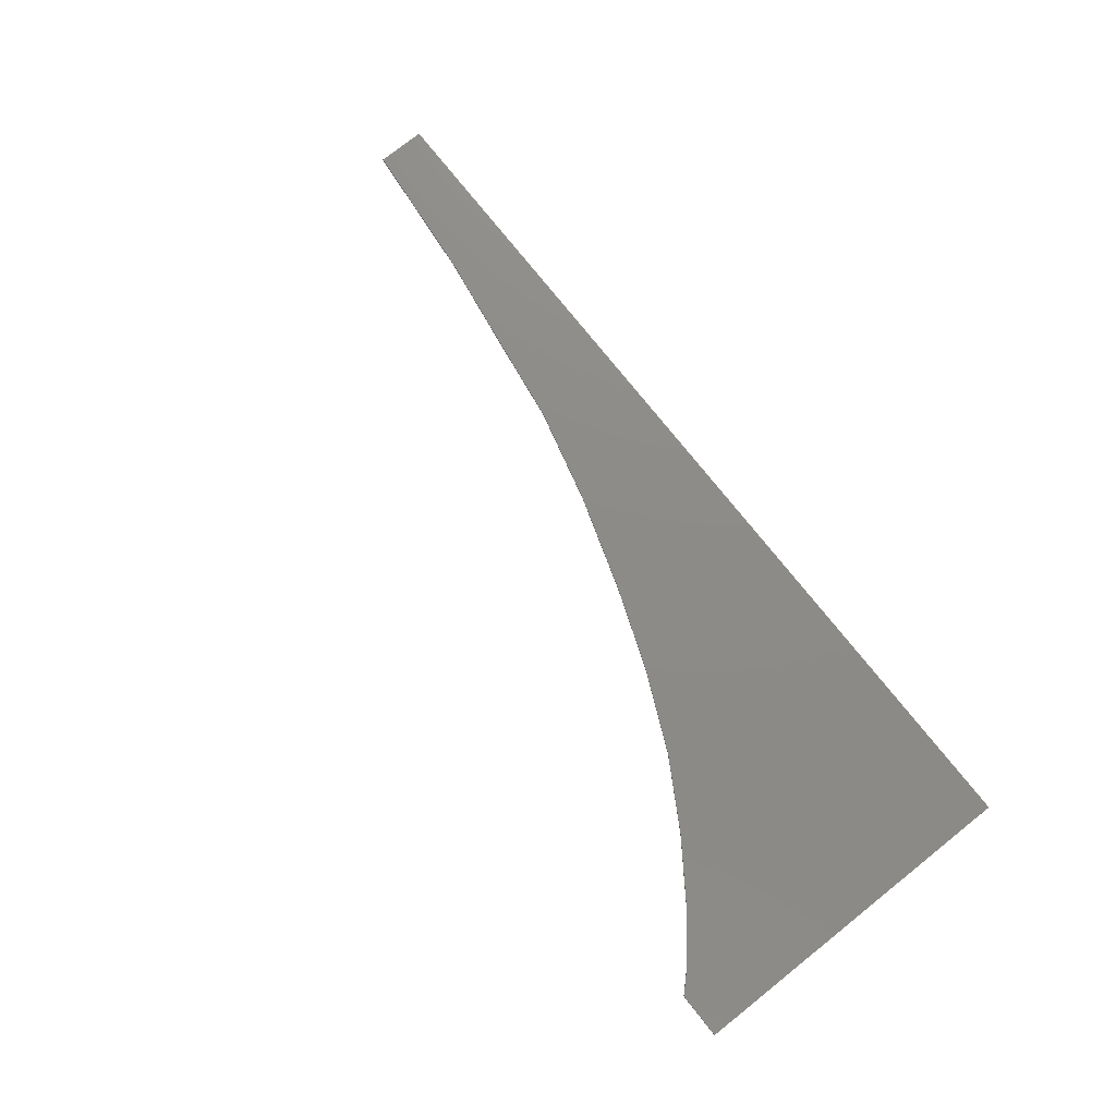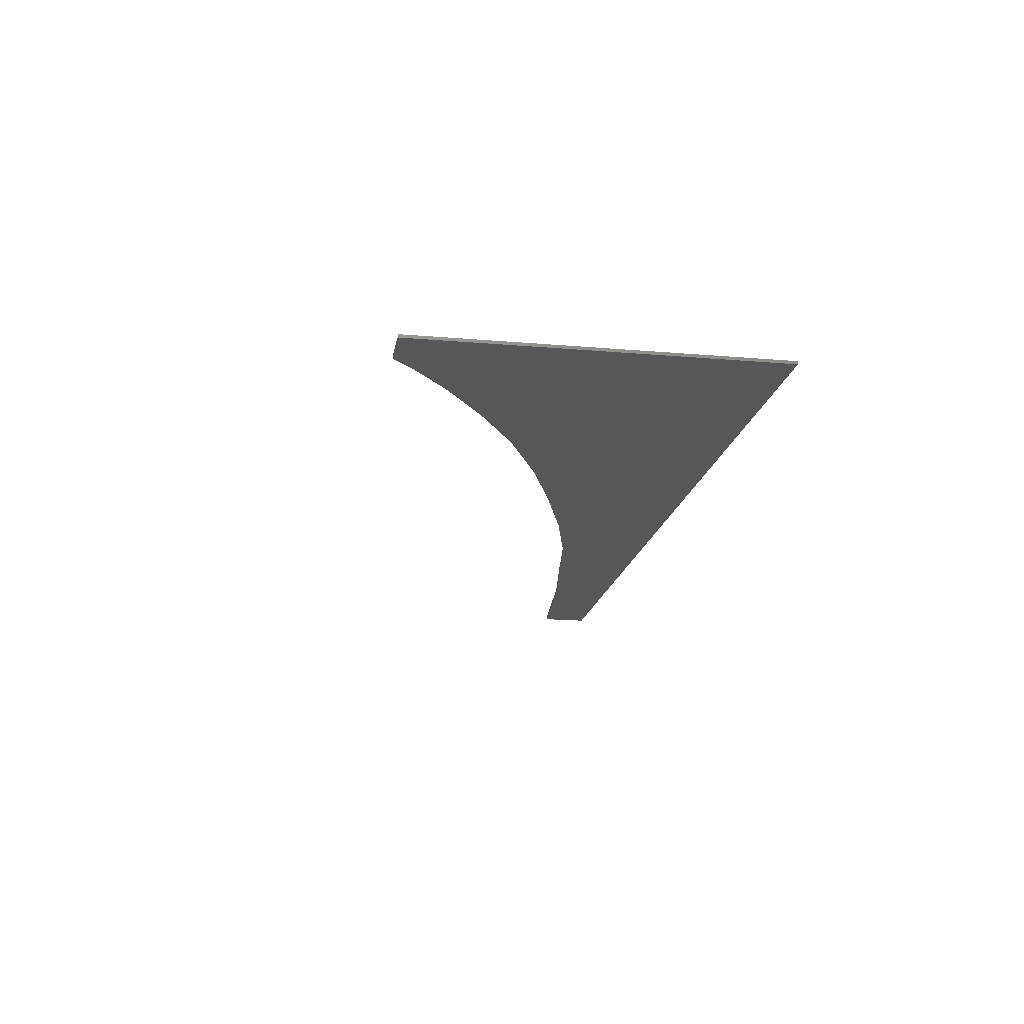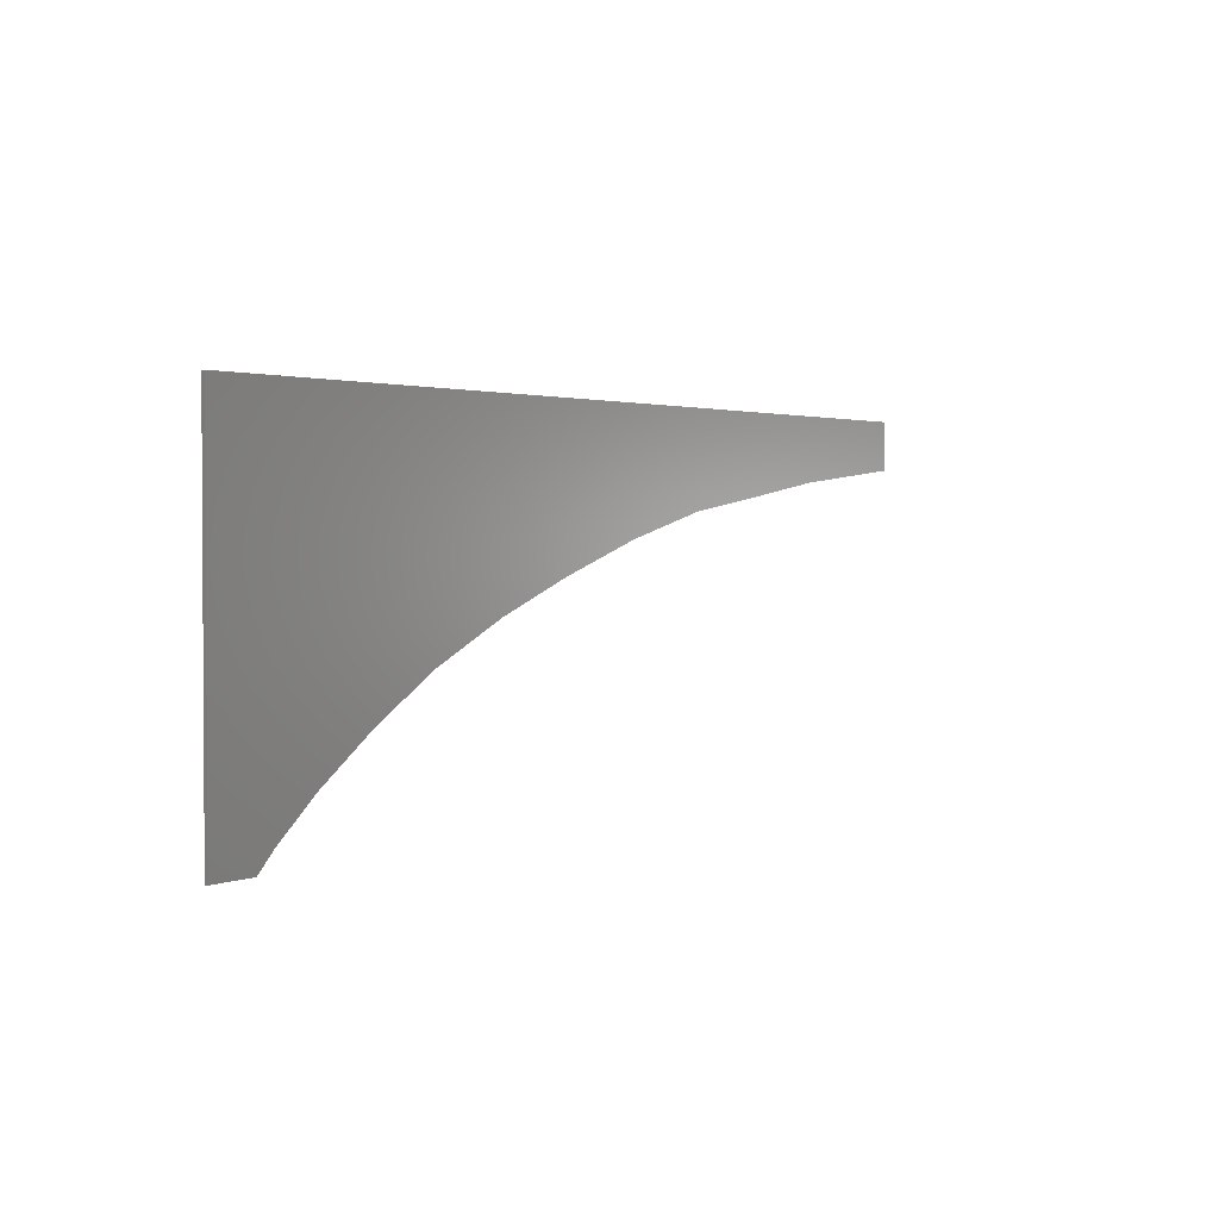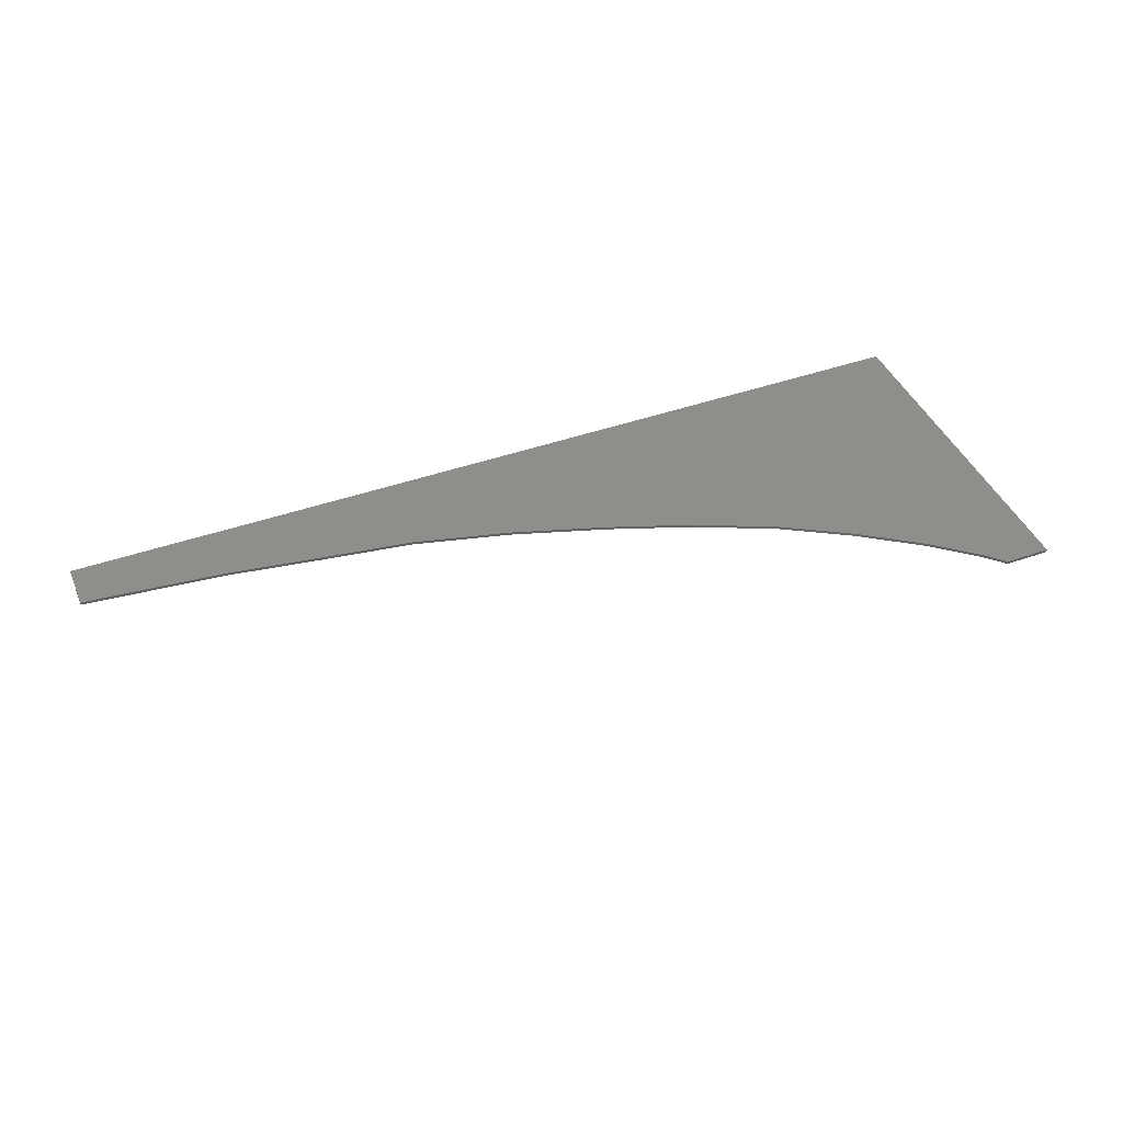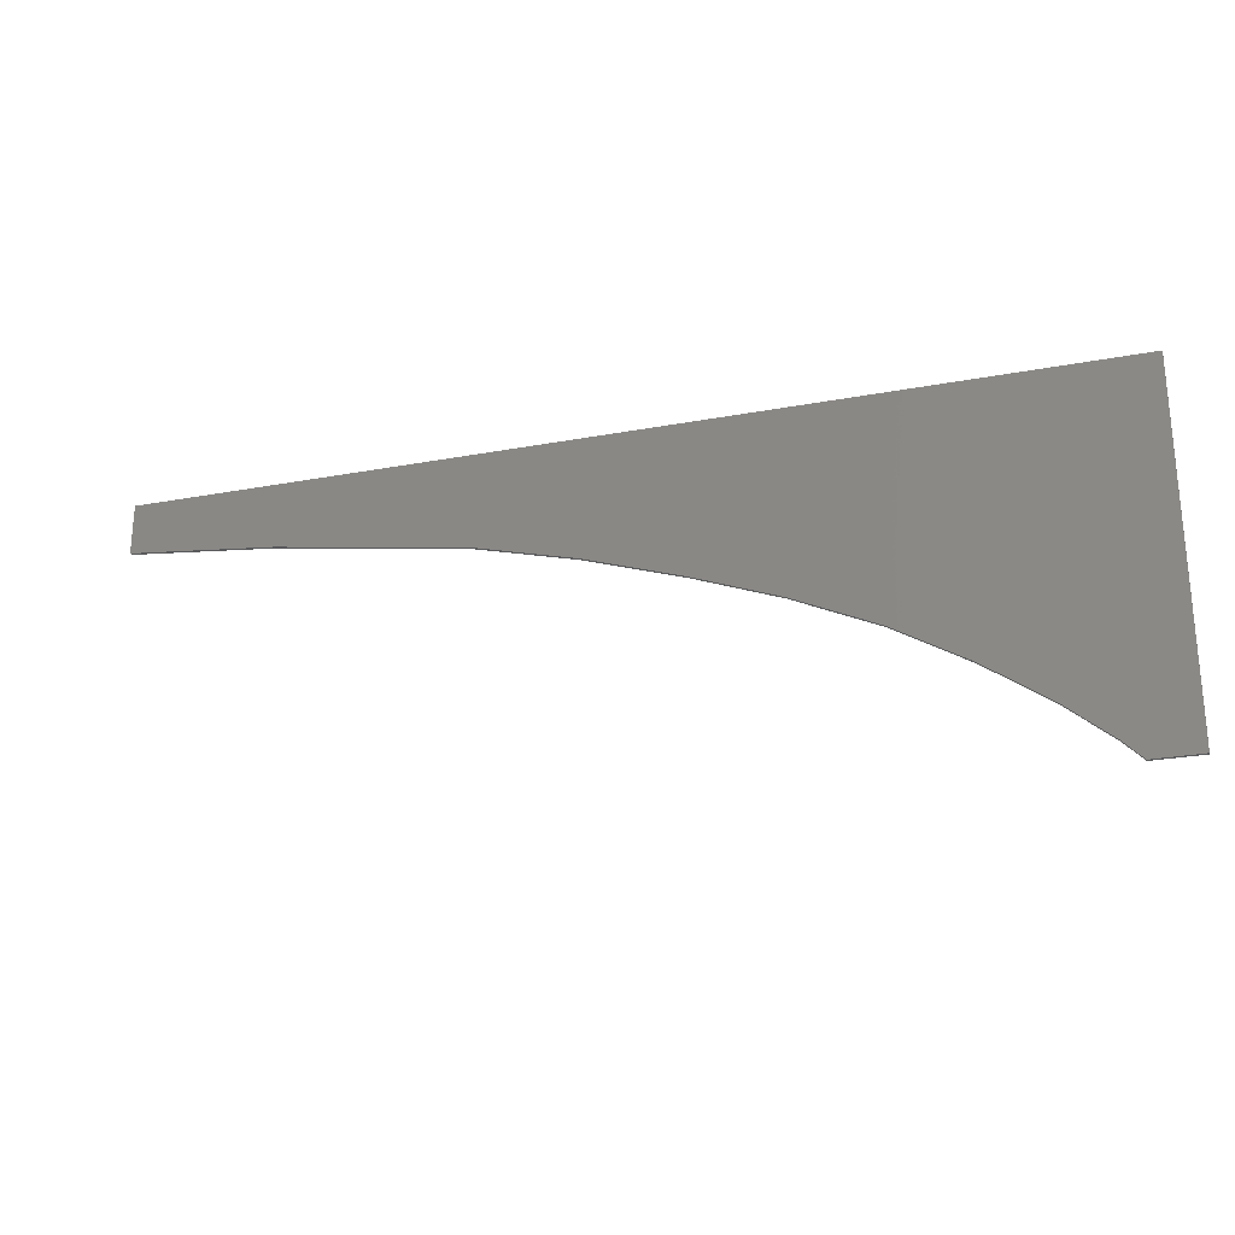
<metadata>
{"format":"stl","ext":"stl","renderer":"f3d","projection":"perspective","resolution":1024,"background":"white","views":[{"elev":76.0,"azim":-128.4,"up":"+Y"},{"elev":-17.8,"azim":-99.6,"up":"+Y"},{"elev":2.0,"azim":-53.5,"up":"+Z"},{"elev":43.4,"azim":157.4,"up":"+Y"},{"elev":-25.0,"azim":-163.0,"up":"+Z"}]}
</metadata>
<code>
# stl→obj: 41 verts, 78 faces
v -15.2 0 5.6
v -13.08 0 -5.32
v -15.2 0 -5.92
v -11.64 0 -4.128
v -9.66 0 -2.764
v -7.4 0 -1.44
v -4.752 0 -0.236
v -2.048 0 0.764
v 1.088 0 1.776
v 4.276 0 2.584
v 7.268 0 3.024
v 10.47 0 3.524
v 15.2 0 4
v 15.2 0 5.6
v -13.68 0 -5.92
v -13.08 -0.1 -5.32
v -11.64 -0.1 -4.128
v -9.66 -0.1 -2.764
v -7.4 -0.1 -1.44
v -4.752 -0.1 -0.236
v -2.048 -0.1 0.764
v 1.088 -0.1 1.776
v 4.276 -0.1 2.584
v 7.268 -0.1 3.024
v 10.47 -0.1 3.524
v 15.2 -0.1 4
v 15.2 -0.1 5.6
v -15.2 -0.1 5.6
v -15.2 -0.1 -5.32
v -13.68 -0.1 -5.92
v -15.2 -0.1 -5.92
v -5.792 -0.1 0.804
v -8.44 -0.1 -0.4
v -10.7 -0.1 -1.724
v -12.68 -0.1 -3.088
v -14.11 -0.1 -4.252
v -2.768 -0.1 2.044
v 0.368 -0.1 3.056
v 3.556 -0.1 3.864
v 6.788 -0.1 4.504
v 9.992 -0.1 5.004
f 1 2 3
f 2 1 4
f 1 5 4
f 1 6 5
f 1 7 6
f 1 8 7
f 1 9 8
f 1 10 9
f 1 11 10
f 1 12 11
f 1 13 12
f 13 1 14
f 3 2 15
f 16 4 17
f 4 16 2
f 17 5 18
f 5 17 4
f 18 6 19
f 6 18 5
f 19 7 20
f 7 19 6
f 20 8 21
f 8 20 7
f 21 9 22
f 9 21 8
f 22 10 23
f 10 22 9
f 23 11 24
f 11 23 10
f 24 12 25
f 12 24 11
f 25 13 26
f 13 25 12
f 26 14 27
f 14 26 13
f 27 1 28
f 1 27 14
f 28 3 29
f 3 28 1
f 30 2 16
f 2 30 15
f 31 15 30
f 15 31 3
f 29 3 31
f 32 28 33
f 33 28 34
f 34 28 35
f 35 28 36
f 36 28 29
f 37 28 32
f 38 28 37
f 39 28 38
f 40 28 39
f 41 28 40
f 41 27 28
f 27 25 26
f 25 27 41
f 25 40 24
f 40 25 41
f 24 39 23
f 39 24 40
f 23 38 22
f 38 23 39
f 22 37 21
f 37 22 38
f 21 32 20
f 32 21 37
f 20 33 19
f 33 20 32
f 19 34 18
f 34 19 33
f 18 35 17
f 35 18 34
f 17 36 16
f 36 17 35
f 16 36 29
f 16 31 30
f 31 16 29

</code>
